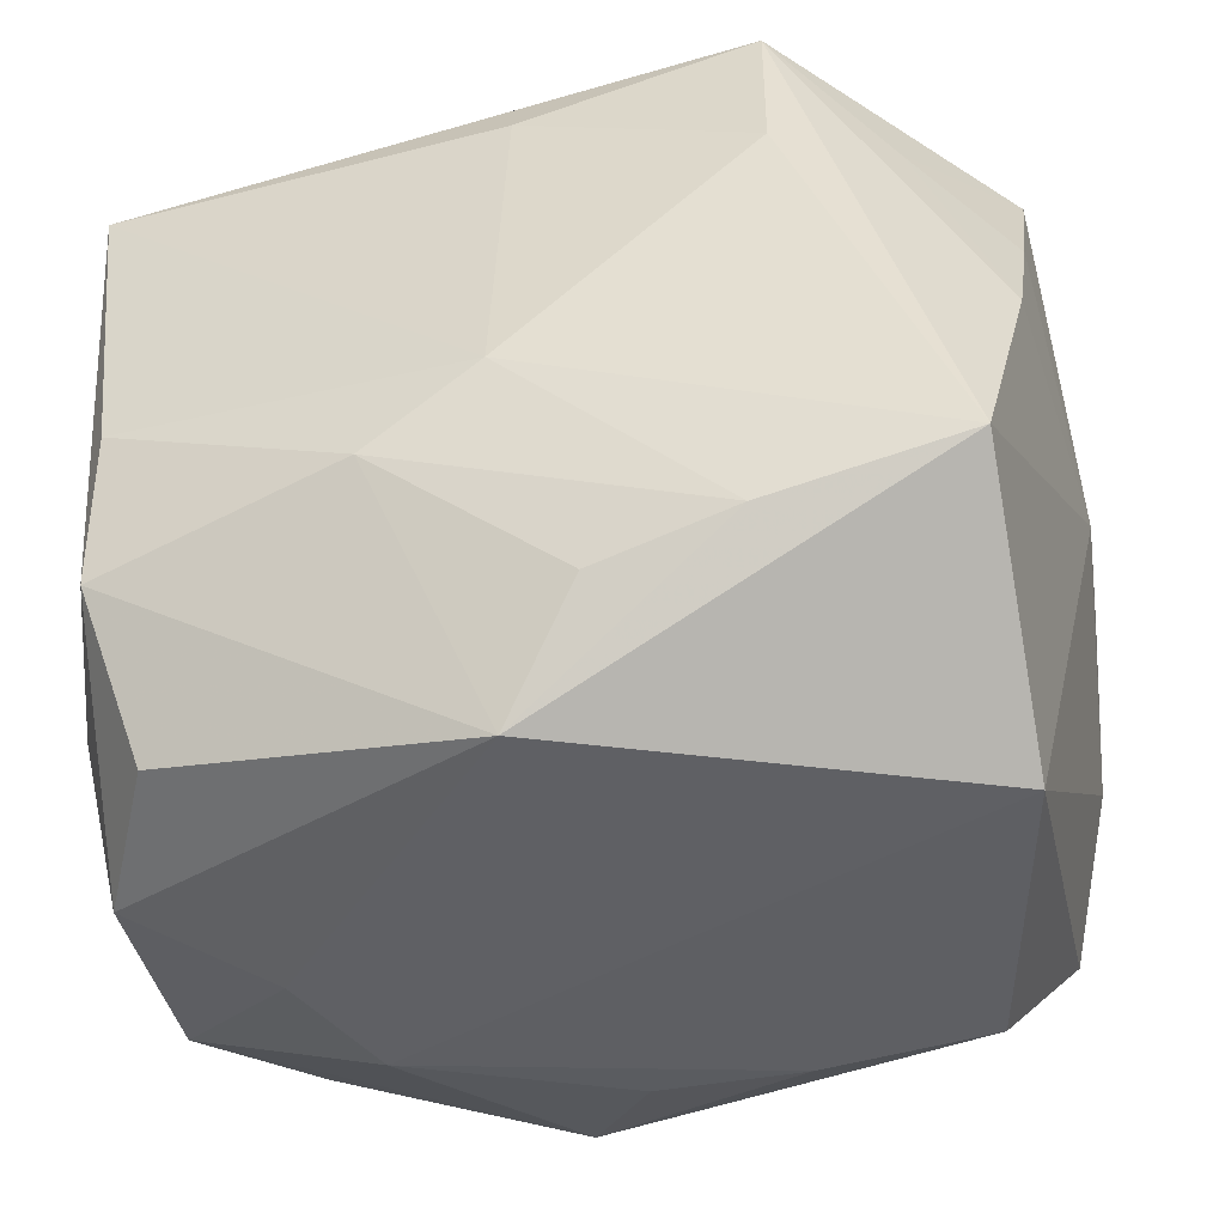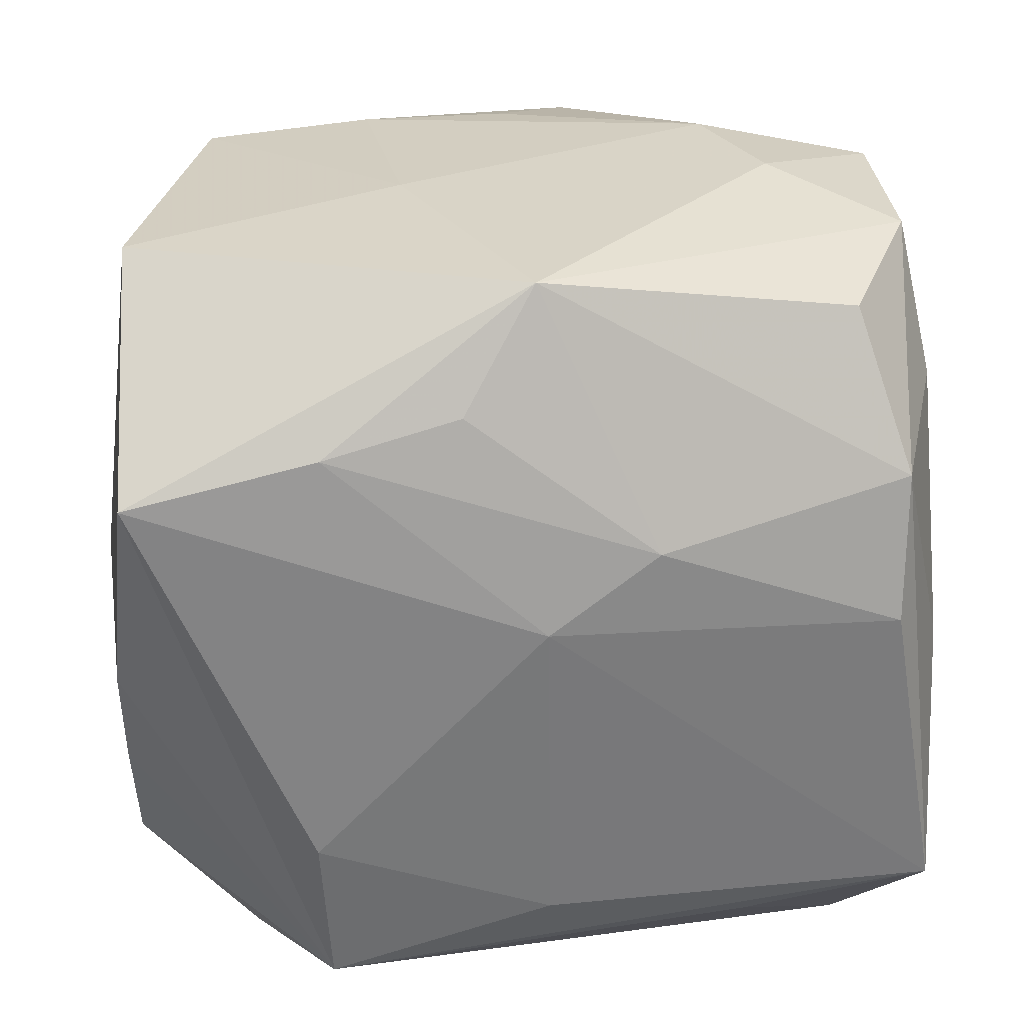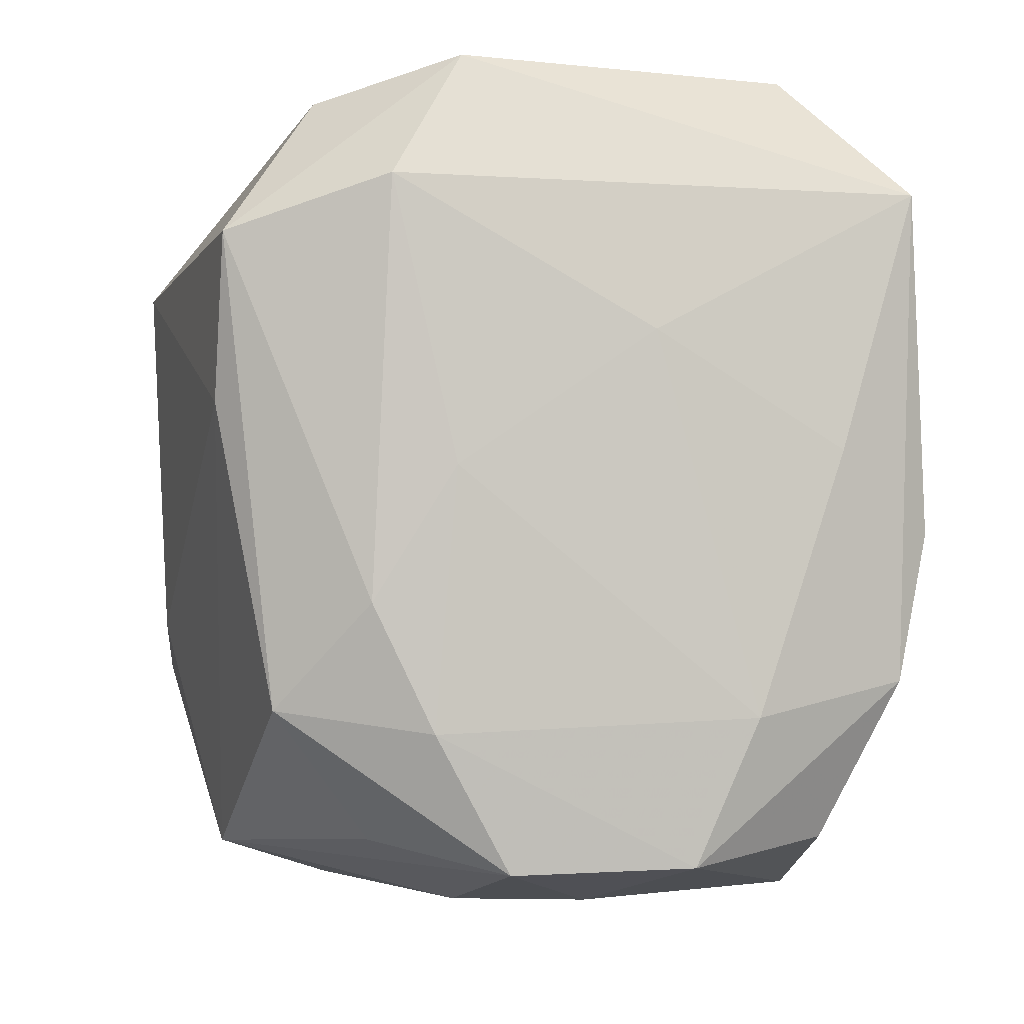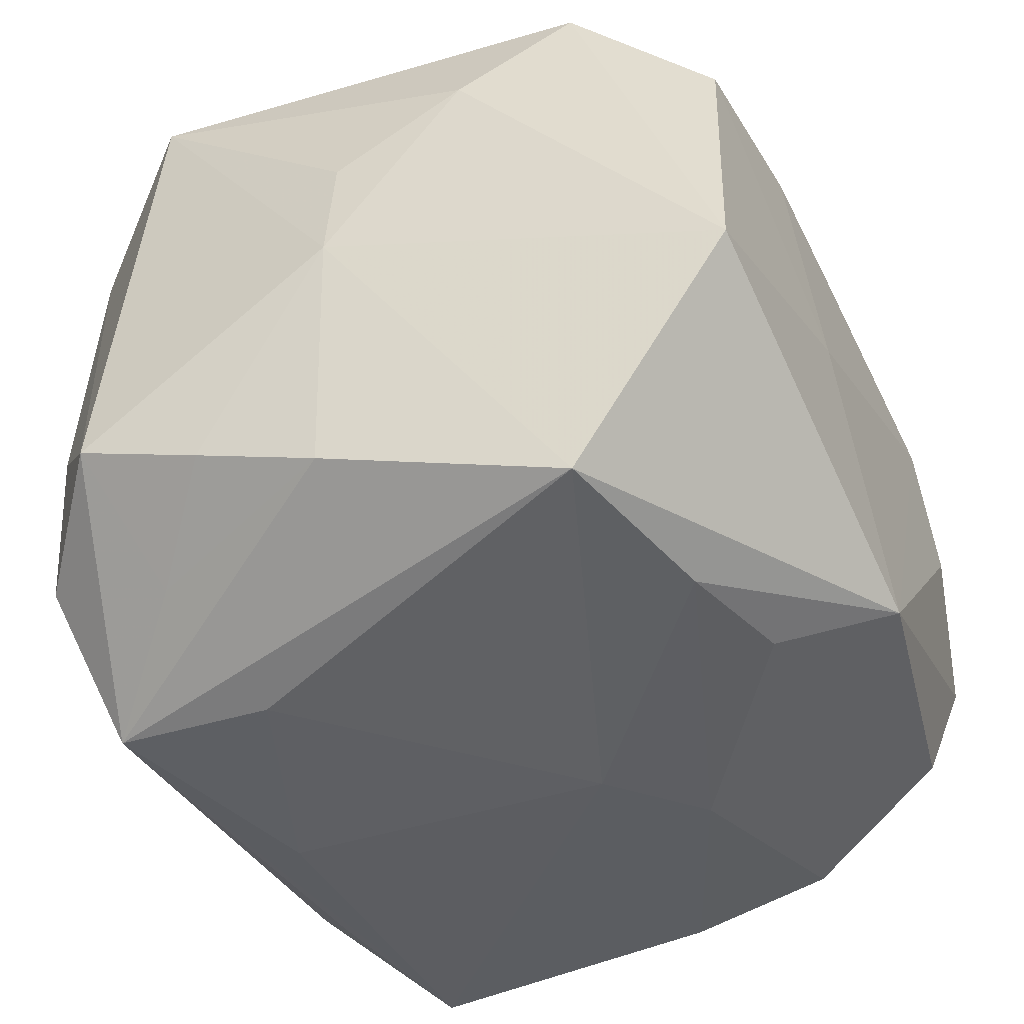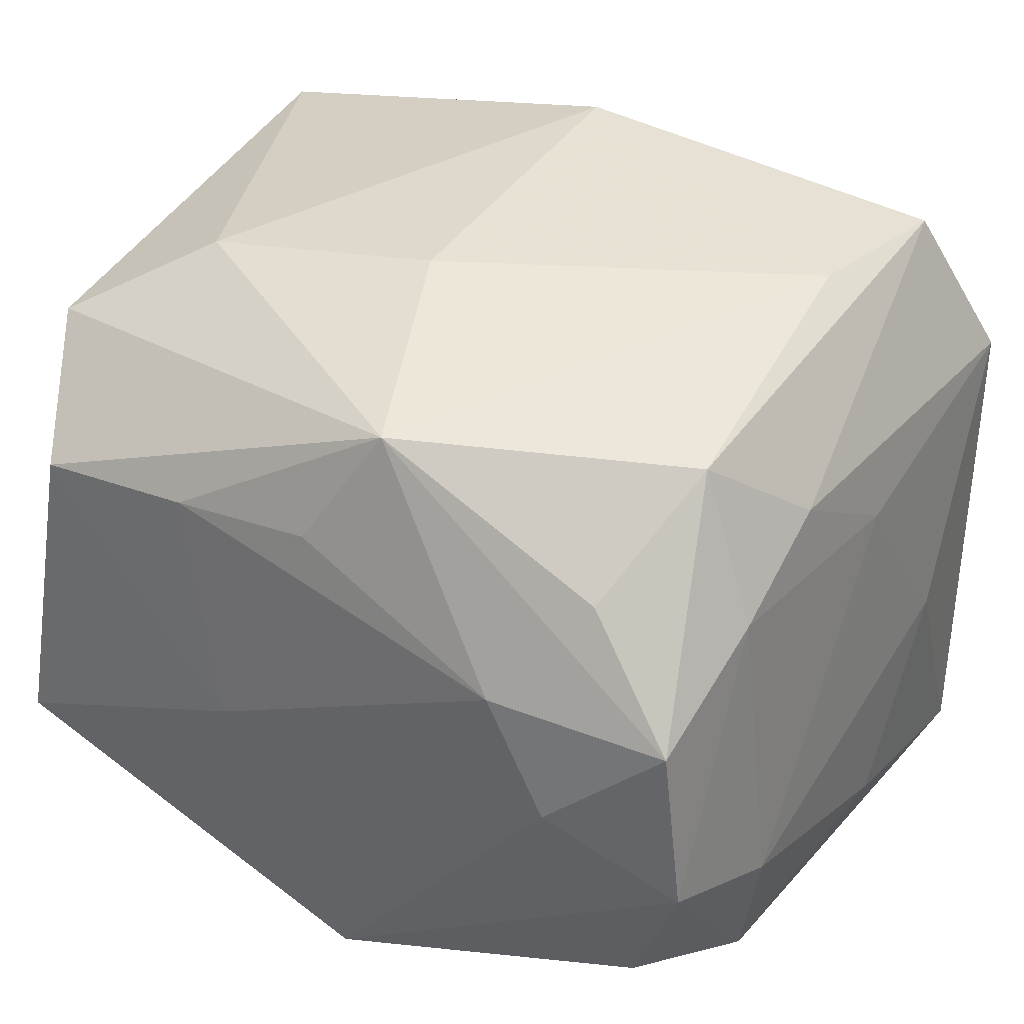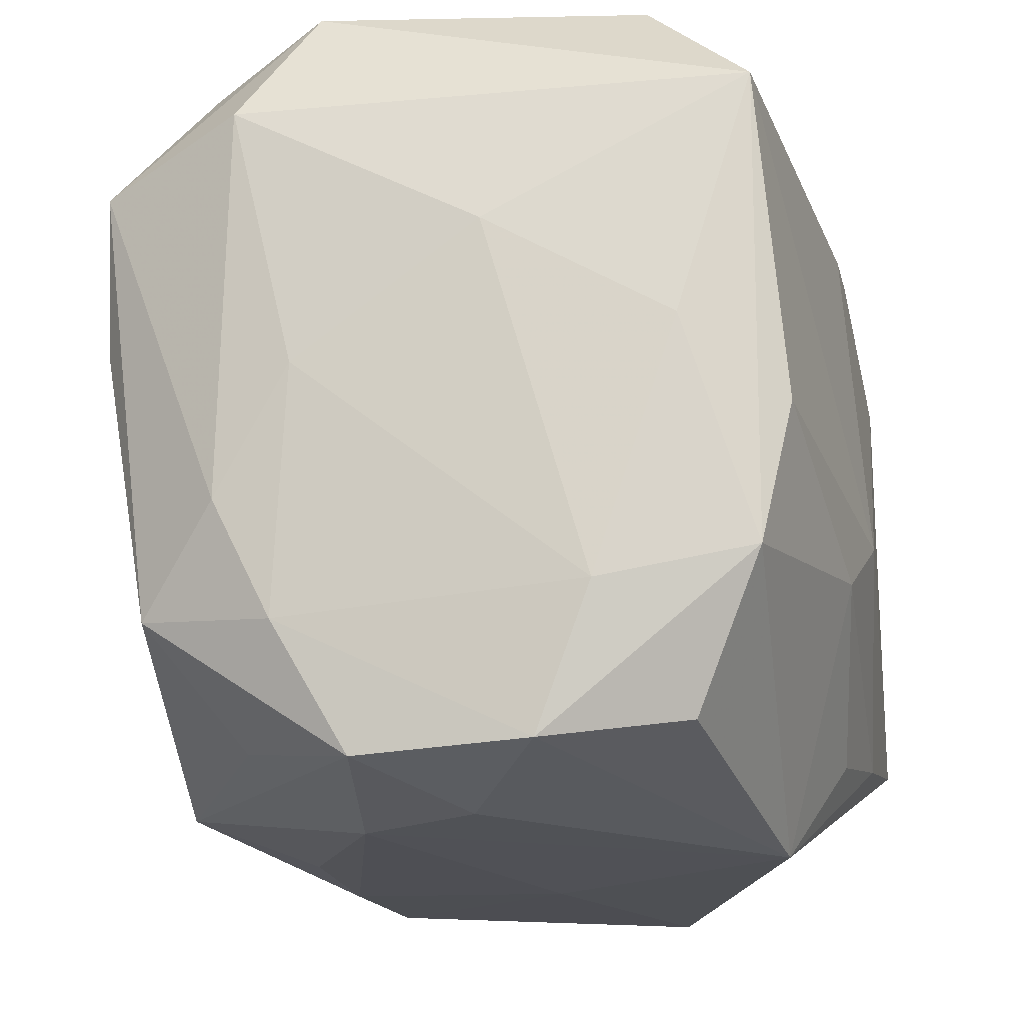
<metadata>
{"format":"obj","ext":"obj","renderer":"f3d","projection":"perspective","resolution":1024,"background":"white","views":[{"elev":-44.2,"azim":-170.4,"up":"+Y"},{"elev":-60.9,"azim":2.3,"up":"+Z"},{"elev":-4.6,"azim":77.5,"up":"+Y"},{"elev":-46.5,"azim":-64.4,"up":"+Z"},{"elev":35.3,"azim":31.0,"up":"+Z"},{"elev":-20.1,"azim":99.5,"up":"+Y"}]}
</metadata>
<code>
v 0.02114 0.004469 0.02445
v 0.0252 -0.003479 -0.02136
v -0.005698 0.02659 0.008651
v 0.02656 -0.008317 0.01526
v 0.02819 -0.01537 -0.009062
v -0.01366 0.01061 -0.02556
v 0.02236 -0.01494 0.0208
v -0.02677 0.0003326 -0.01952
v -0.02795 0.01759 -0.012
v -0.02407 -0.01567 -0.02532
v -0.02935 -0.001128 0.006098
v -0.008947 0.02587 -0.01485
v -0.001715 0.02569 0.0179
v 0.02666 -0.02473 -0.005304
v 0.001626 0.01683 -0.02401
v 0.01921 -0.02309 0.01429
v -0.0228 0.02285 -0.005669
v -0.02953 -0.0006839 -0.002177
v -0.0002449 -0.02621 0.01429
v 0.018 -0.0272 -0.0001755
v -0.01147 -0.01823 -0.02442
v 0.02504 0.02659 0.009431
v 0.01509 0.02061 -0.02012
v 0.02894 0.008848 -0.00226
v 0.01398 -0.02727 0.007748
v 0.02553 -0.02513 0.006339
v -0.01292 0.02603 -0.007301
v 0.002264 -0.02727 -0.01891
v -0.02468 -0.02666 -0.00936
v -0.001481 -0.008787 0.02542
v 0.002265 -0.005758 -0.02556
v 0.02784 0.0002052 0.01016
v -0.01706 -0.01148 0.02368
v 0.004372 -0.02372 0.02199
v 0.02816 0.01816 0.01438
v -0.006759 -0.02736 -0.002005
v 0.01941 0.02423 0.01812
v -0.0259 -0.01722 0.01864
v -0.01352 0.0217 -0.02411
v -0.002107 0.01448 0.02661
v -0.01977 0.0243 -0.01494
v 0.02218 0.02659 -0.01252
v 0.02789 0.01826 -0.01966
v -0.01193 0.02559 0.01723
v 0.0285 0.00157 -0.01463
v -0.02816 0.0144 0.02139
v -0.0285 -0.009849 0.01152
v 0.02342 0.01498 0.02429
v -0.00253 -0.02005 -0.02281
v 0.009554 -0.01058 -0.02408
v -0.02746 0.008746 -0.01593
v -0.009905 -0.02642 0.01356
v 0.0265 -0.0164 0.01128
v -0.02192 0.02262 0.01457
v -0.02118 -0.02589 0.01229
v -0.02103 0.01434 -0.01987
v 0.02585 -0.013 -0.01923
v 0.02275 -0.02301 -0.01473
f 35 43 22
f 35 22 48
f 3 22 42
f 42 22 43
f 1 40 30
f 1 48 40
f 35 48 4
f 24 43 35
f 45 57 43
f 45 5 57
f 43 24 45
f 45 24 5
f 57 5 14
f 26 20 14
f 14 20 28
f 13 44 40
f 13 22 3
f 3 44 13
f 18 10 29
f 29 10 28
f 6 10 39
f 40 44 46
f 43 39 23
f 23 42 43
f 39 42 23
f 34 1 30
f 35 4 32
f 32 24 35
f 5 24 32
f 48 1 7
f 7 4 48
f 1 34 7
f 28 57 58
f 58 14 28
f 57 14 58
f 37 48 22
f 22 13 37
f 40 48 37
f 37 13 40
f 55 29 36
f 36 29 28
f 28 10 21
f 21 49 28
f 15 39 43
f 15 6 39
f 55 34 38
f 38 29 55
f 54 46 44
f 44 41 54
f 54 41 17
f 9 41 39
f 17 41 9
f 18 46 9
f 9 54 17
f 46 54 9
f 12 42 39
f 39 41 12
f 27 44 3
f 27 41 44
f 27 12 41
f 3 42 27
f 42 12 27
f 5 32 53
f 53 32 4
f 26 14 53
f 53 14 5
f 53 7 26
f 4 7 53
f 16 34 26
f 26 7 16
f 16 7 34
f 25 20 26
f 28 20 25
f 25 36 28
f 26 34 25
f 25 34 19
f 10 6 31
f 31 21 10
f 6 15 31
f 31 15 43
f 46 38 33
f 40 46 33
f 30 40 33
f 33 34 30
f 33 38 34
f 47 38 46
f 18 29 47
f 29 38 47
f 56 9 39
f 8 10 18
f 39 10 8
f 8 56 39
f 52 25 19
f 52 34 55
f 19 34 52
f 55 36 52
f 36 25 52
f 49 21 50
f 21 31 50
f 50 57 28
f 28 49 50
f 11 46 18
f 18 47 11
f 11 47 46
f 18 9 51
f 51 8 18
f 9 56 51
f 56 8 51
f 2 31 43
f 2 50 31
f 43 57 2
f 57 50 2

</code>
